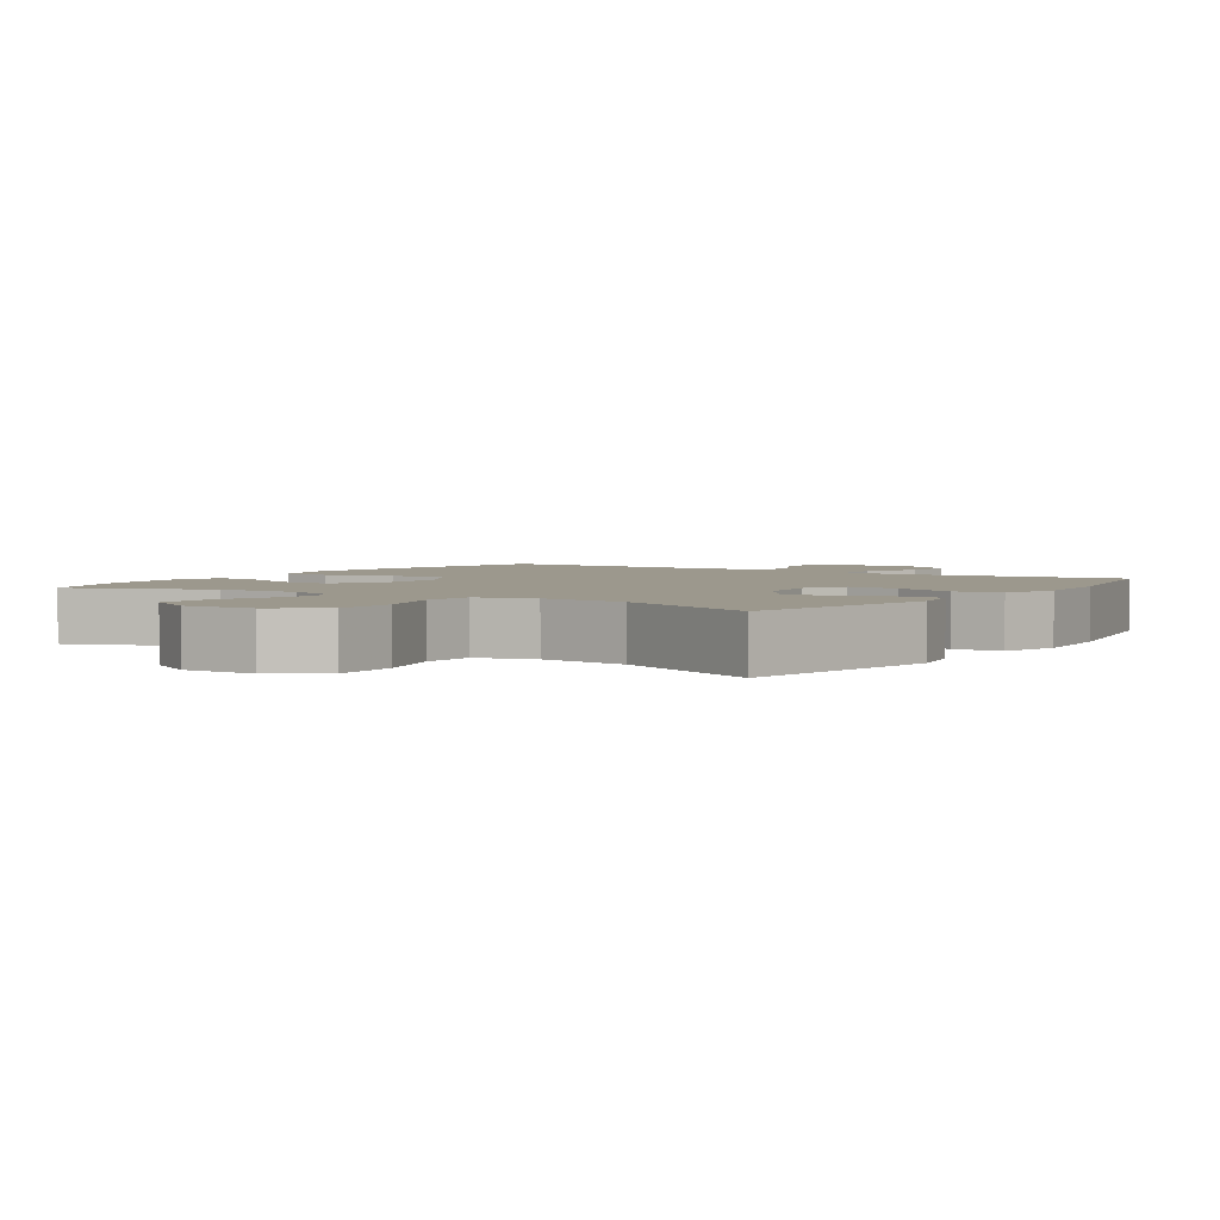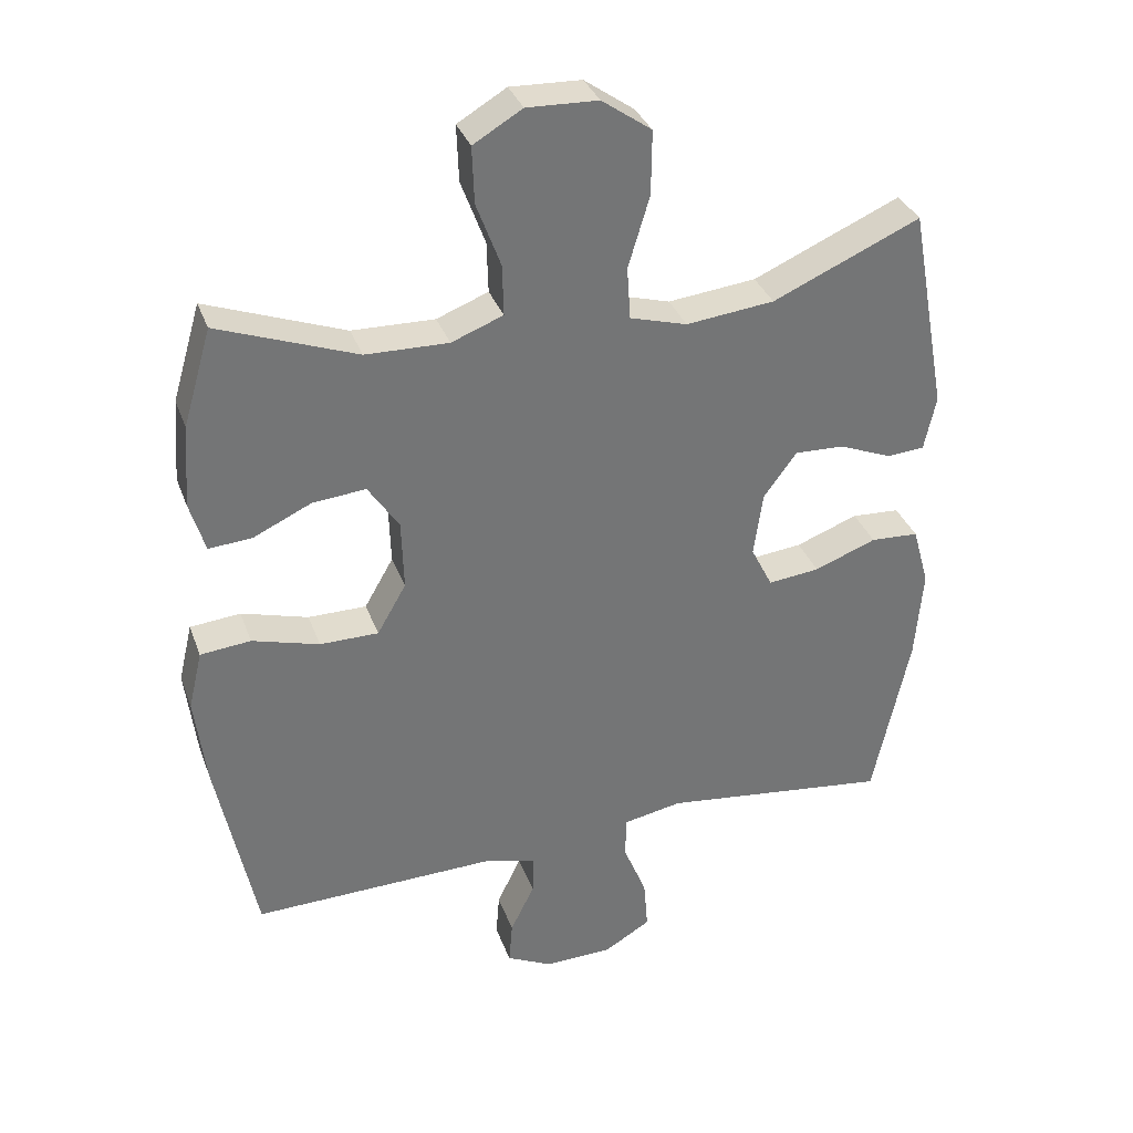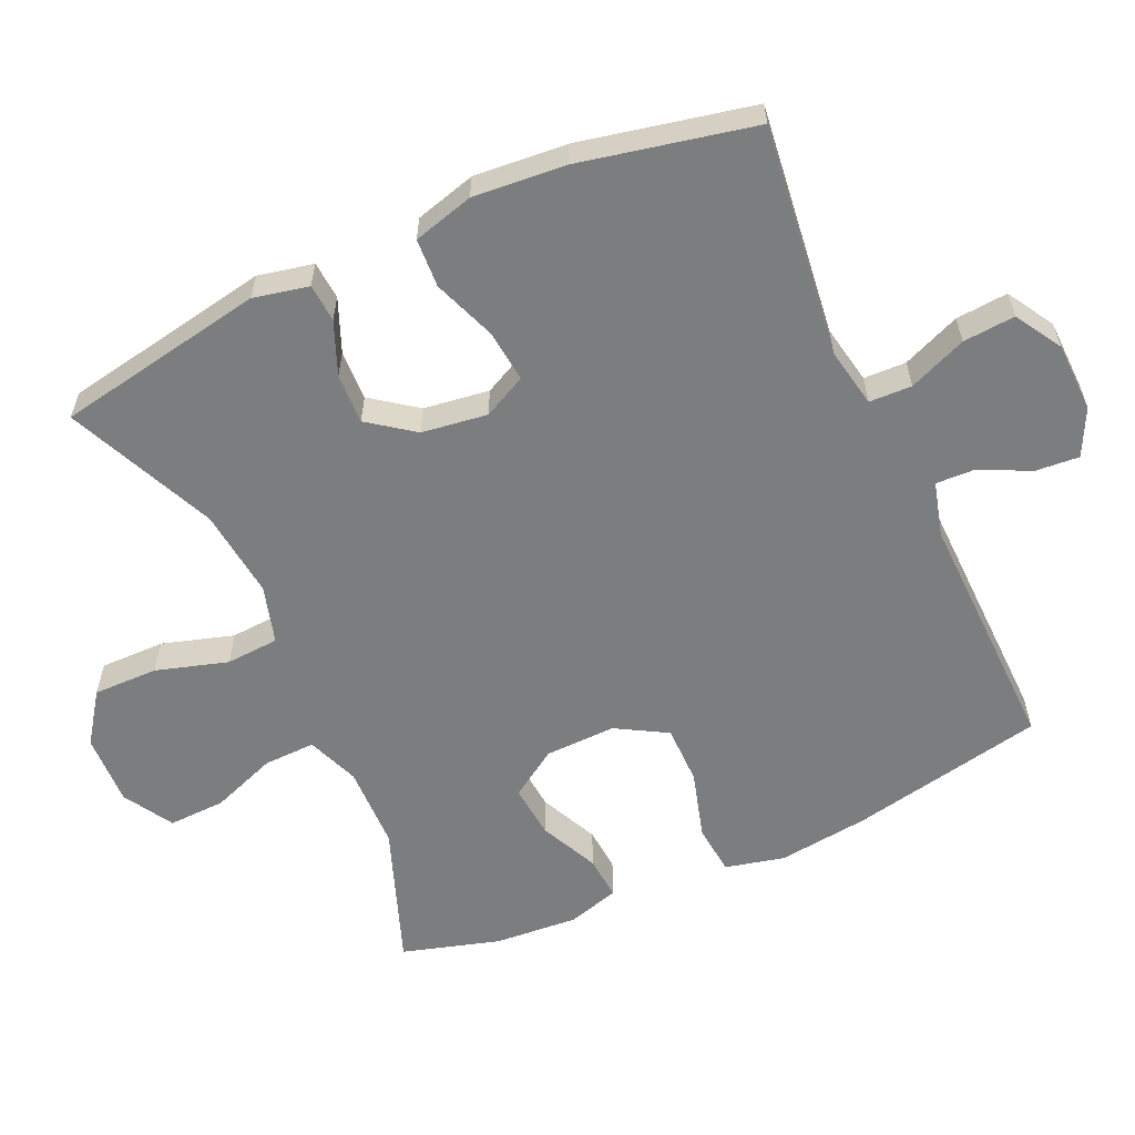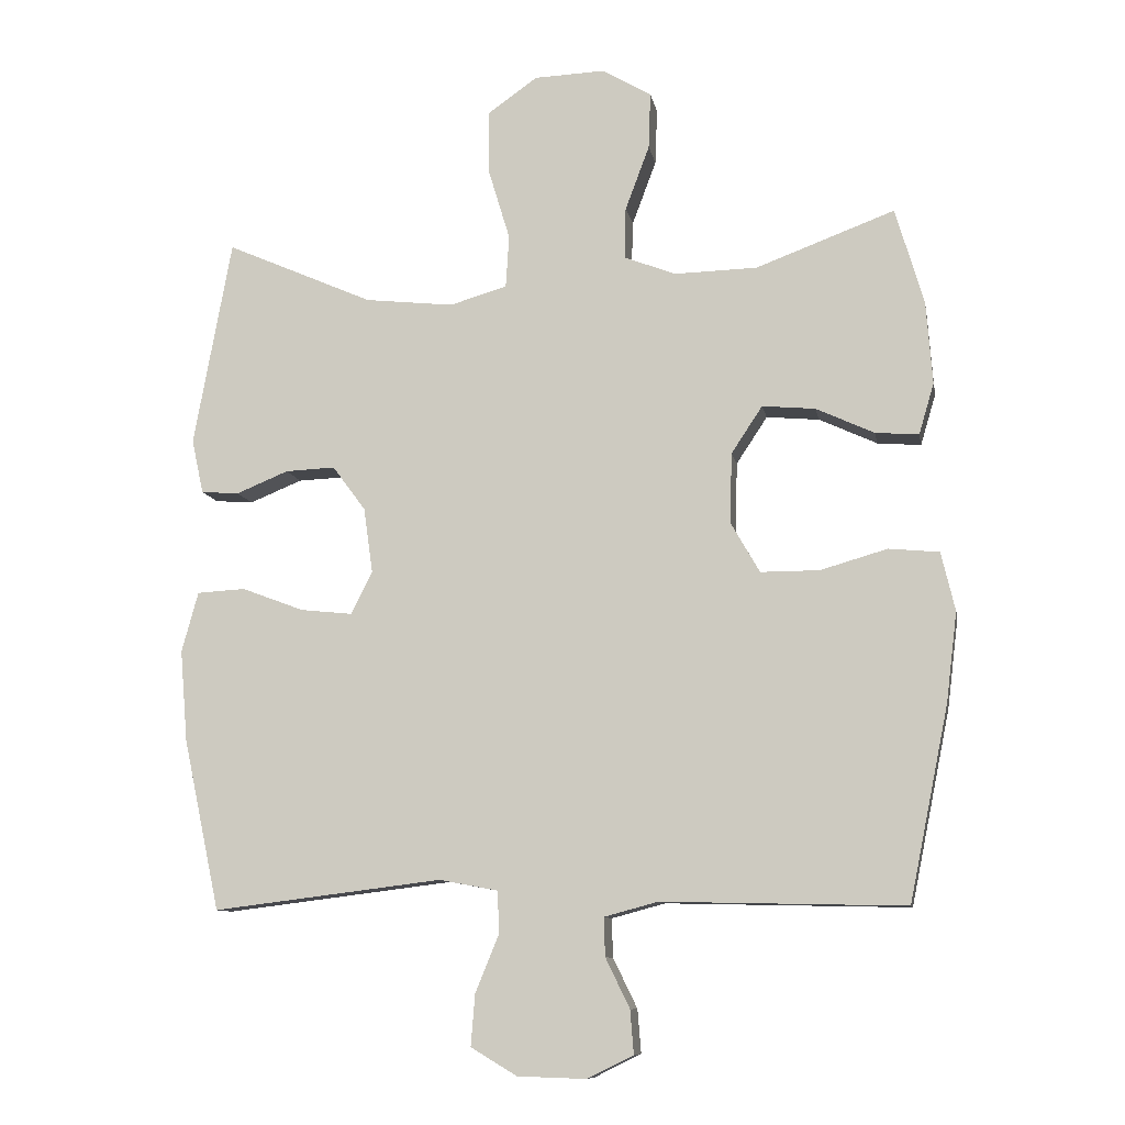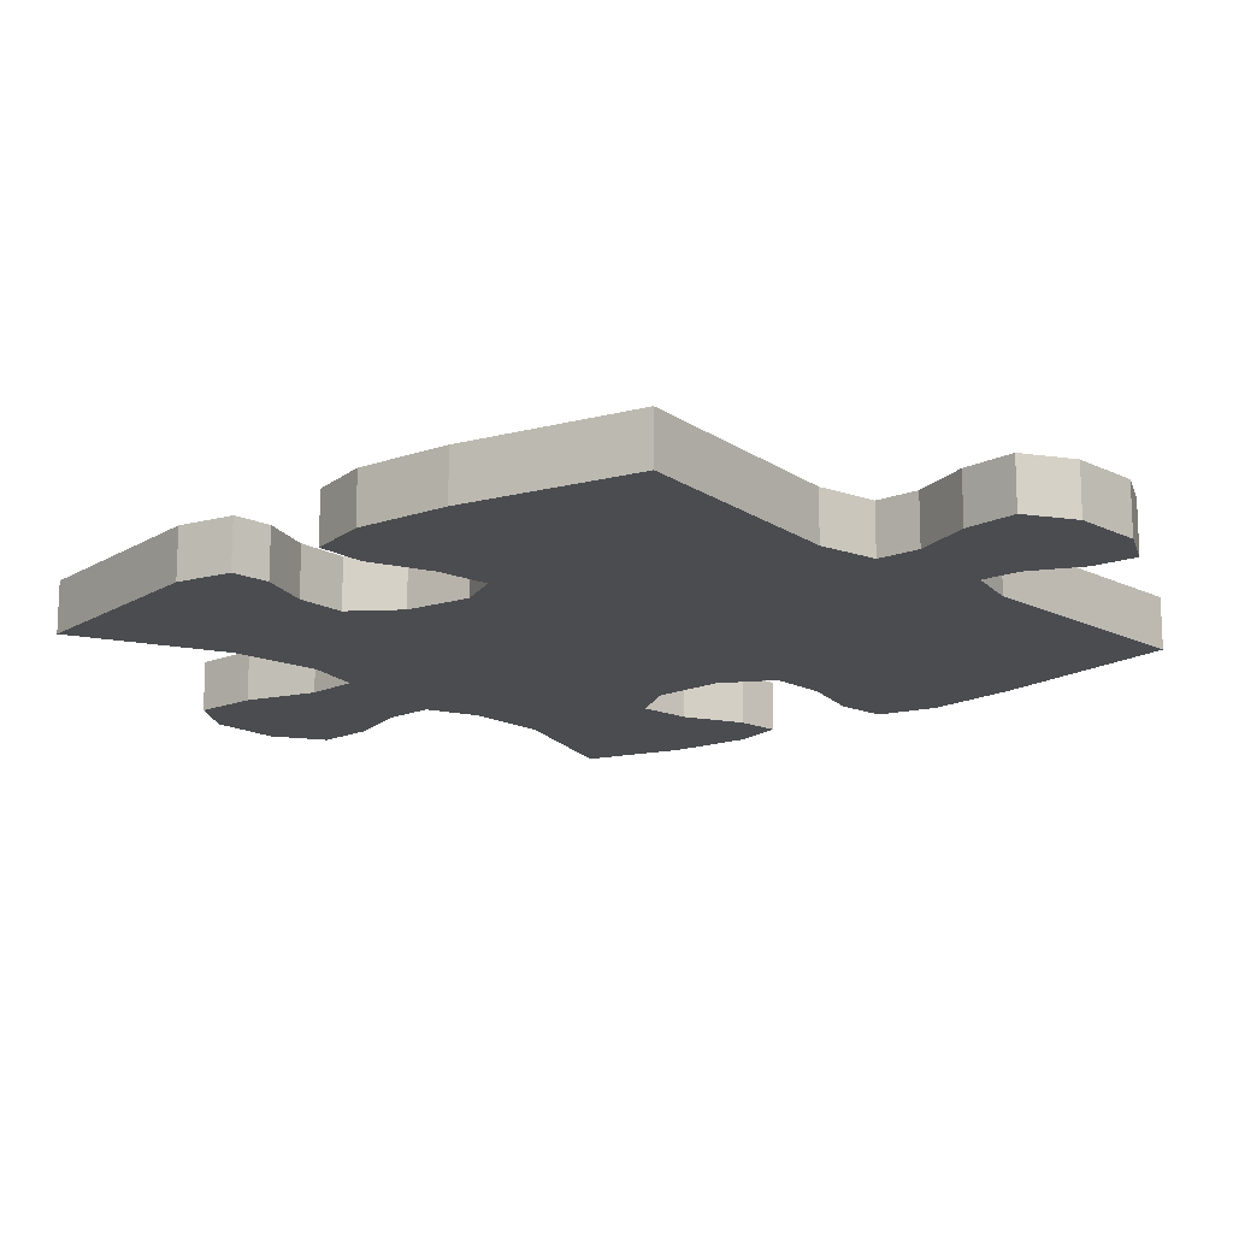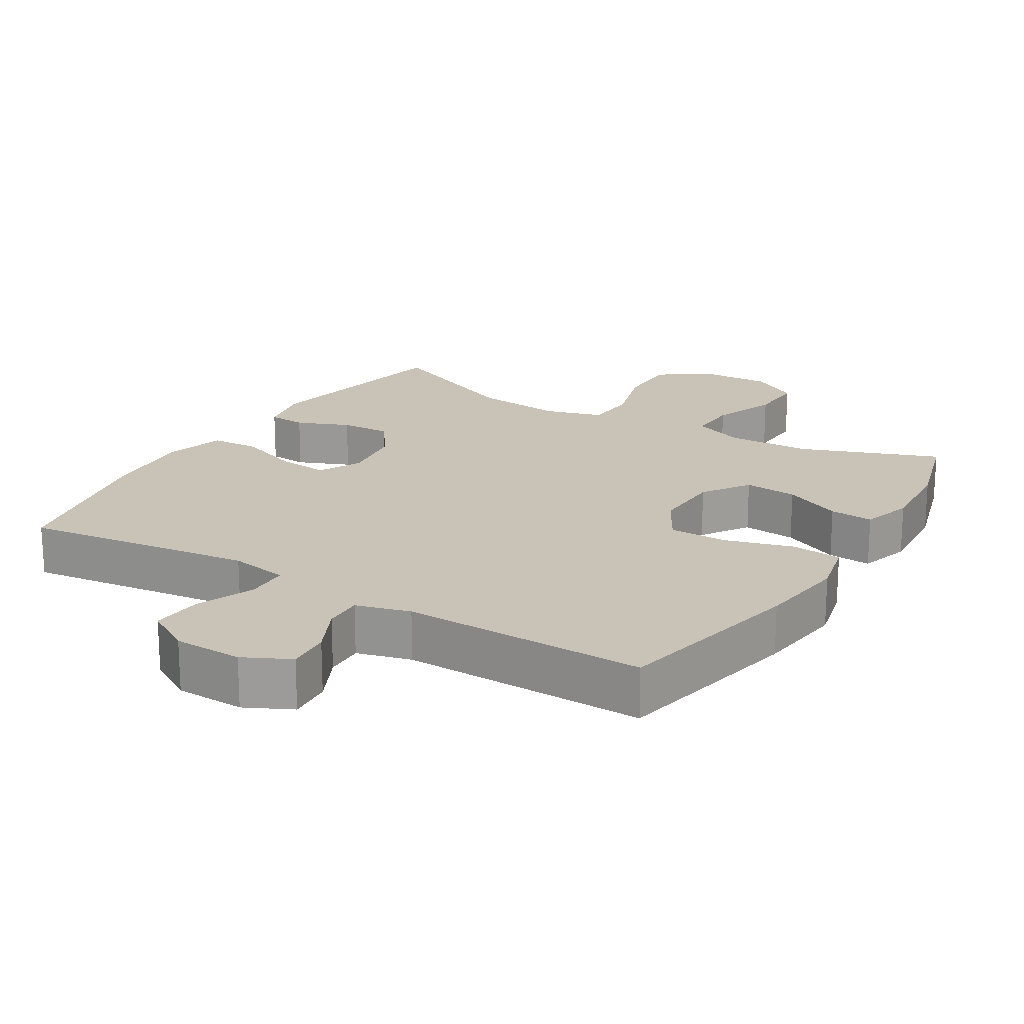
<metadata>
{"format":"obj","ext":"obj","renderer":"f3d","projection":"perspective","resolution":1024,"background":"white","views":[{"elev":3.0,"azim":33.6,"up":"+Y"},{"elev":34.0,"azim":-18.5,"up":"+Z"},{"elev":-59.0,"azim":114.4,"up":"+Y"},{"elev":-9.9,"azim":-169.7,"up":"+Z"},{"elev":-15.1,"azim":131.8,"up":"+Y"},{"elev":19.5,"azim":-148.7,"up":"+Y"}]}
</metadata>
<code>
v -0.5 0.07 -0.5
v -0.557 0.07 -0.22
v -0.573 0.07 -0.09
v -0.553 0.07 -0.005
v -0.48 0.07 0.002
v -0.383 0.07 -0.026
v -0.298 0.07 -0.026
v -0.256 0.07 0.047
v -0.259 0.07 0.149
v -0.304 0.07 0.217
v -0.381 0.07 0.21
v -0.465 0.07 0.171
v -0.528 0.07 0.166
v -0.55 0.07 0.24
v -0.541 0.07 0.36
v -0.5 0.07 0.5
v -0.299 0.07 0.425
v -0.179 0.07 0.422
v -0.104 0.07 0.451
v -0.106 0.07 0.525
v -0.141 0.07 0.619
v -0.144 0.07 0.701
v -0.073 0.07 0.743
v 0.03 0.07 0.739
v 0.102 0.07 0.688
v 0.101 0.07 0.595
v 0.07 0.07 0.492
v 0.075 0.07 0.416
v 0.158 0.07 0.392
v 0.286 0.07 0.406
v 0.5 0.07 0.5
v 0.555 0.07 0.2
v 0.538 0.07 0.121
v 0.483 0.07 0.117
v 0.407 0.07 0.148
v 0.335 0.07 0.151
v 0.287 0.07 0.086
v 0.274 0.07 -0.008
v 0.305 0.07 -0.07
v 0.38 0.07 -0.062
v 0.47 0.07 -0.028
v 0.54 0.07 -0.032
v 0.564 0.07 -0.119
v 0.553 0.07 -0.252
v 0.5 0.07 -0.5
v 0.168 0.07 -0.459
v 0.083 0.07 -0.475
v 0.081 0.07 -0.536
v 0.115 0.07 -0.619
v 0.121 0.07 -0.694
v 0.054 0.07 -0.734
v -0.045 0.07 -0.737
v -0.112 0.07 -0.704
v -0.107 0.07 -0.641
v -0.072 0.07 -0.569
v -0.07 0.07 -0.513
v -0.148 0.07 -0.492
v -0.5 0 -0.5
v -0.557 0 -0.22
v -0.573 0 -0.09
v -0.553 0 -0.005
v -0.48 0 0.002
v -0.383 0 -0.026
v -0.298 0 -0.026
v -0.256 0 0.047
v -0.259 0 0.149
v -0.304 0 0.217
v -0.381 0 0.21
v -0.465 0 0.171
v -0.528 0 0.166
v -0.55 0 0.24
v -0.541 0 0.36
v -0.5 0 0.5
v -0.299 0 0.425
v -0.179 0 0.422
v -0.104 0 0.451
v -0.106 0 0.525
v -0.141 0 0.619
v -0.144 0 0.701
v -0.073 0 0.743
v 0.03 0 0.739
v 0.102 0 0.688
v 0.101 0 0.595
v 0.07 0 0.492
v 0.075 0 0.416
v 0.158 0 0.392
v 0.286 0 0.406
v 0.5 0 0.5
v 0.555 0 0.2
v 0.538 0 0.121
v 0.483 0 0.117
v 0.407 0 0.148
v 0.335 0 0.151
v 0.287 0 0.086
v 0.274 0 -0.008
v 0.305 0 -0.07
v 0.38 0 -0.062
v 0.47 0 -0.028
v 0.54 0 -0.032
v 0.564 0 -0.119
v 0.553 0 -0.252
v 0.5 0 -0.5
v 0.168 0 -0.459
v 0.083 0 -0.475
v 0.081 0 -0.536
v 0.115 0 -0.619
v 0.121 0 -0.694
v 0.054 0 -0.734
v -0.045 0 -0.737
v -0.112 0 -0.704
v -0.107 0 -0.641
v -0.072 0 -0.569
v -0.07 0 -0.513
v -0.148 0 -0.492
f 52 53 54 55
f 52 55 56
f 51 52 56
f 48 49 50 51
f 47 48 51 56
f 43 44 45 46
f 43 46 47
f 40 41 42 43
f 39 40 43 47
f 38 39 47 56
f 32 33 34 35
f 30 31 32 35
f 29 30 35 36
f 28 29 36 37
f 24 25 26 27
f 24 27 28
f 23 24 28
f 20 21 22 23
f 19 20 23 28
f 18 19 28 37
f 14 15 16 17
f 11 12 13 14
f 10 11 14 17
f 9 10 17 18
f 3 4 5 6
f 3 6 7
f 57 1 2 3
f 57 3 7
f 56 57 7 8
f 18 37 38 56
f 8 9 18 56
f 112 111 110 109
f 113 112 109
f 113 109 108
f 108 107 106 105
f 113 108 105 104
f 103 102 101 100
f 104 103 100
f 100 99 98 97
f 104 100 97 96
f 113 104 96 95
f 92 91 90 89
f 92 89 88 87
f 93 92 87 86
f 94 93 86 85
f 84 83 82 81
f 85 84 81
f 85 81 80
f 80 79 78 77
f 85 80 77 76
f 94 85 76 75
f 74 73 72 71
f 71 70 69 68
f 74 71 68 67
f 75 74 67 66
f 63 62 61 60
f 64 63 60
f 60 59 58 114
f 64 60 114
f 65 64 114 113
f 113 95 94 75
f 113 75 66 65
f 1 58 59 2
f 2 59 60 3
f 3 60 61 4
f 4 61 62 5
f 5 62 63 6
f 6 63 64 7
f 7 64 65 8
f 8 65 66 9
f 9 66 67 10
f 10 67 68 11
f 11 68 69 12
f 12 69 70 13
f 13 70 71 14
f 14 71 72 15
f 15 72 73 16
f 16 73 74 17
f 17 74 75 18
f 18 75 76 19
f 19 76 77 20
f 20 77 78 21
f 21 78 79 22
f 22 79 80 23
f 23 80 81 24
f 24 81 82 25
f 25 82 83 26
f 26 83 84 27
f 27 84 85 28
f 28 85 86 29
f 29 86 87 30
f 30 87 88 31
f 31 88 89 32
f 32 89 90 33
f 33 90 91 34
f 34 91 92 35
f 35 92 93 36
f 36 93 94 37
f 37 94 95 38
f 38 95 96 39
f 39 96 97 40
f 40 97 98 41
f 41 98 99 42
f 42 99 100 43
f 43 100 101 44
f 44 101 102 45
f 45 102 103 46
f 46 103 104 47
f 47 104 105 48
f 48 105 106 49
f 49 106 107 50
f 50 107 108 51
f 51 108 109 52
f 52 109 110 53
f 53 110 111 54
f 54 111 112 55
f 55 112 113 56
f 56 113 114 57
f 57 114 58 1

</code>
